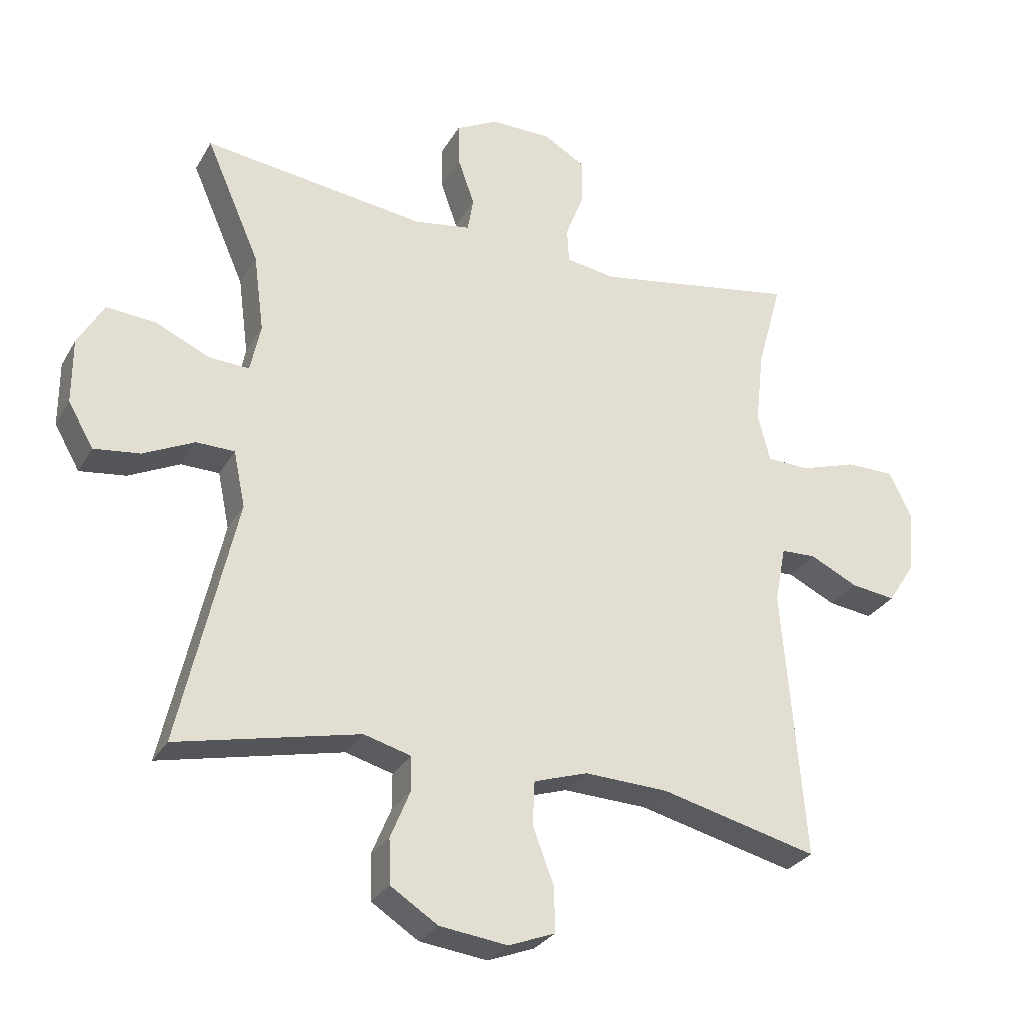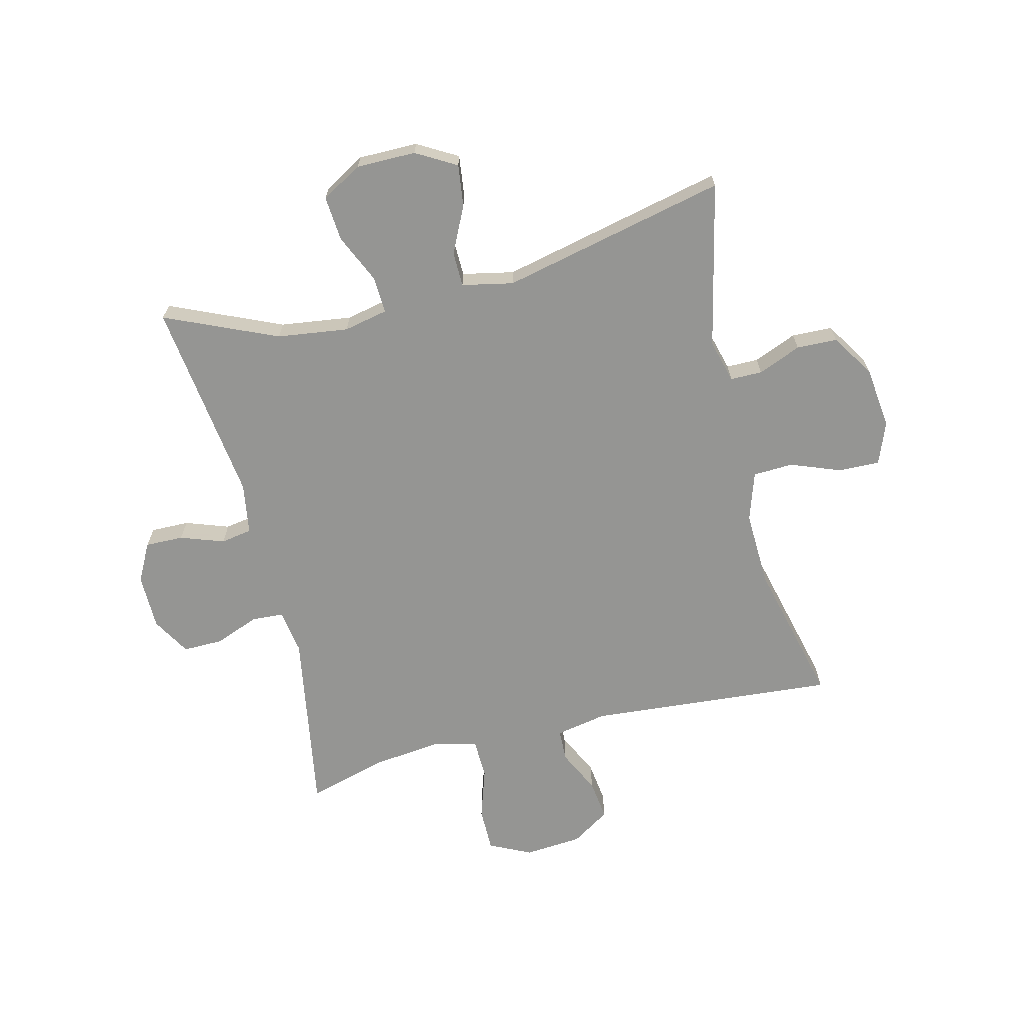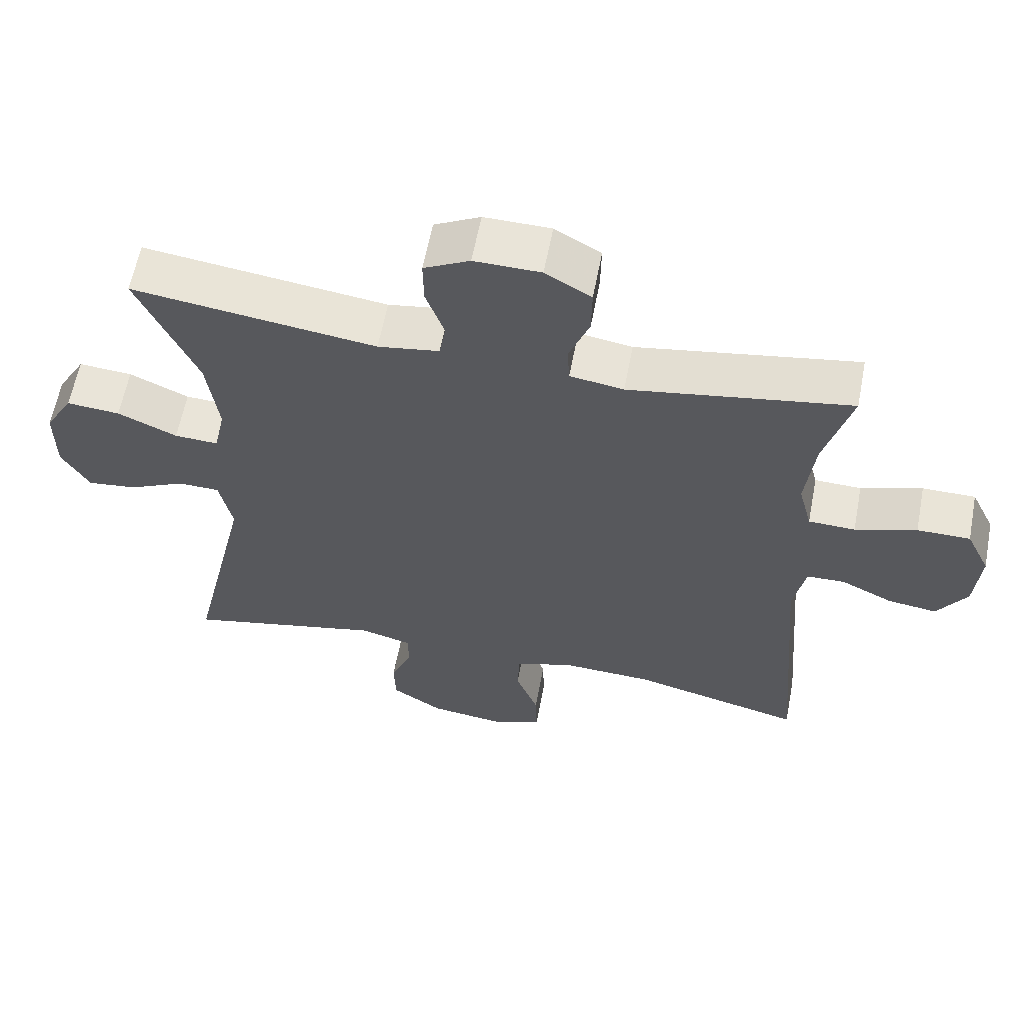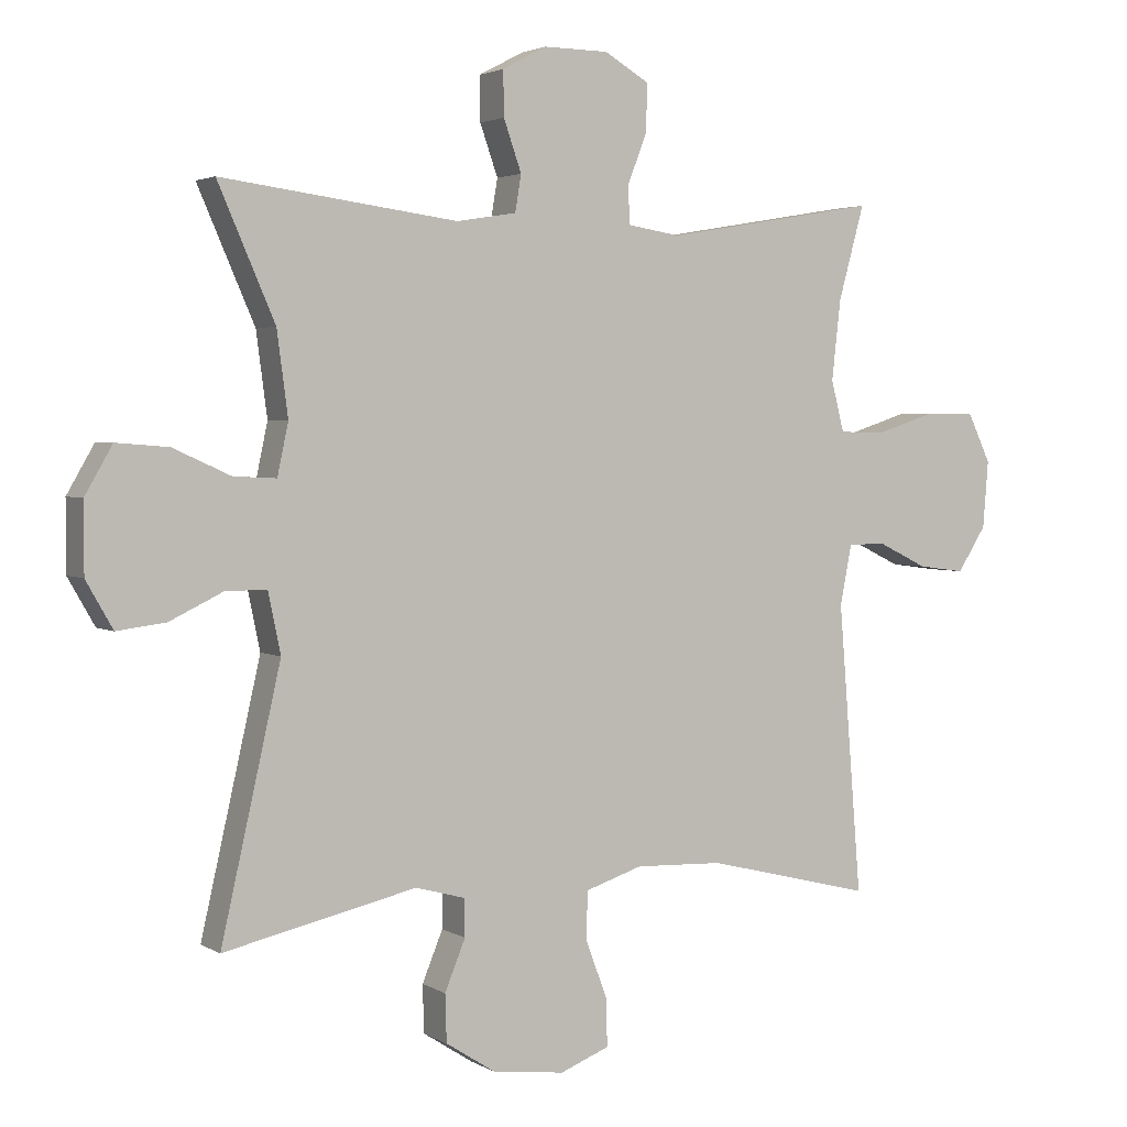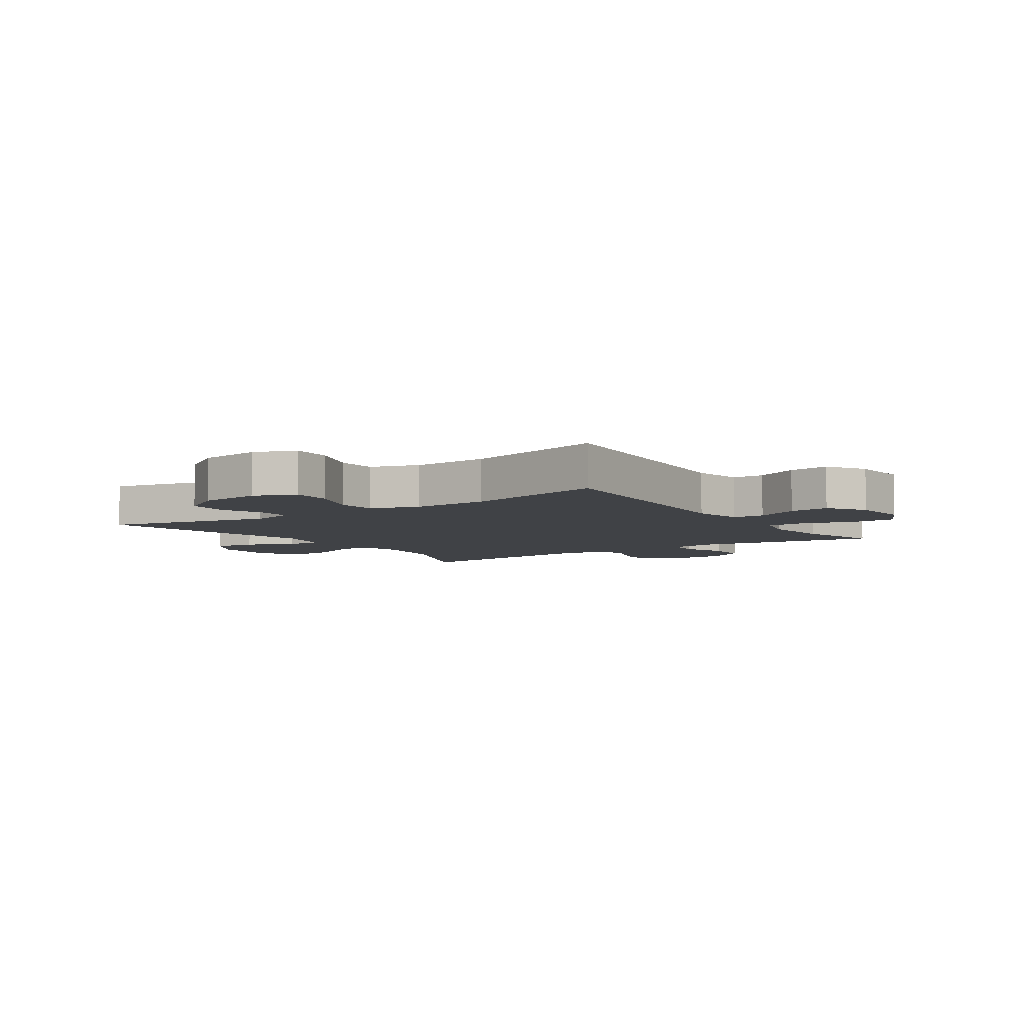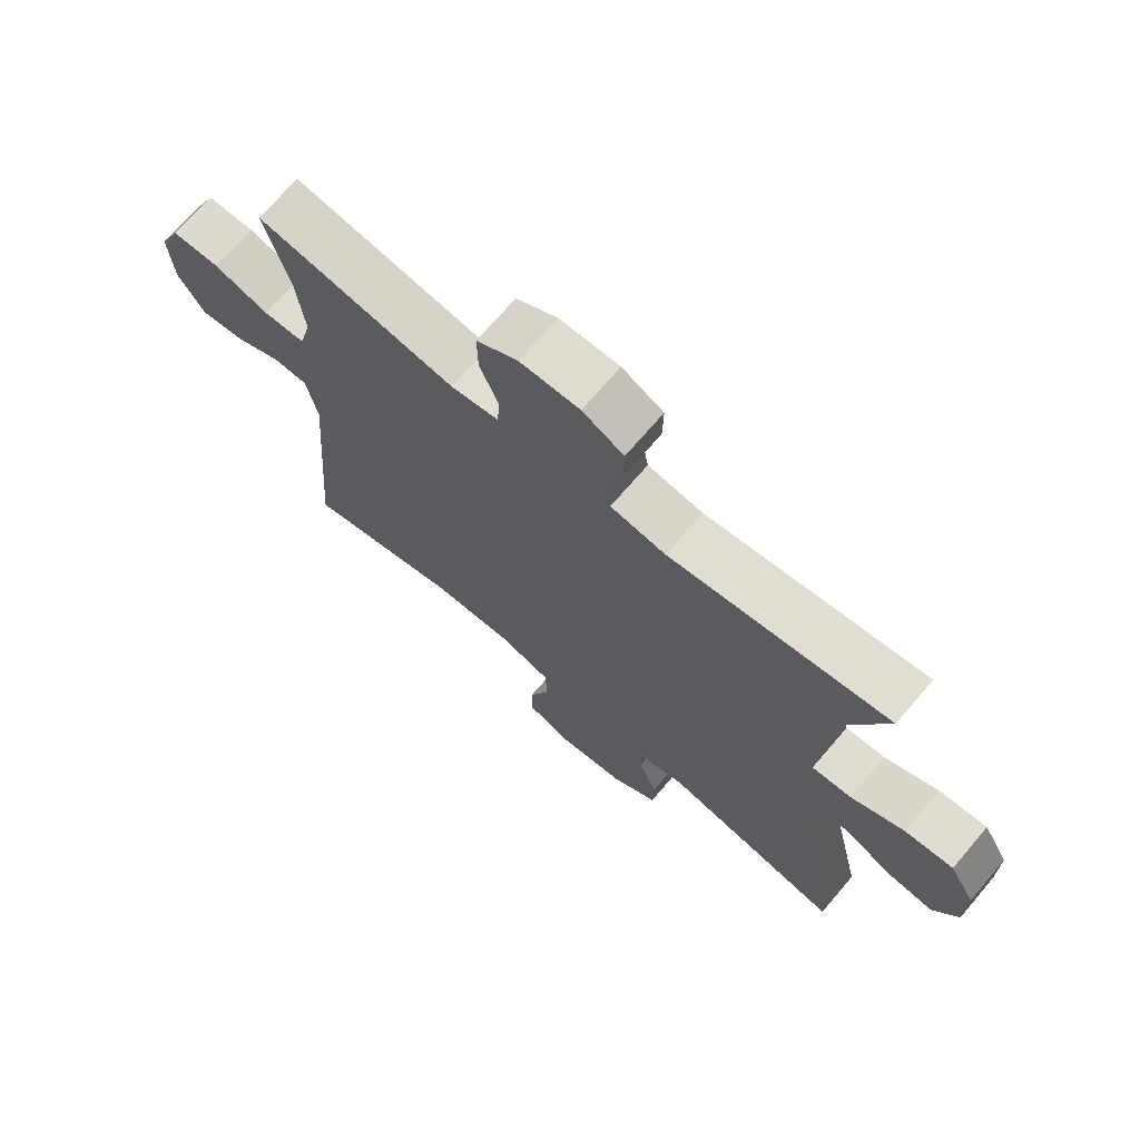
<metadata>
{"format":"obj","ext":"obj","renderer":"f3d","projection":"perspective","resolution":1024,"background":"white","views":[{"elev":-28.8,"azim":155.4,"up":"+Z"},{"elev":-67.3,"azim":103.8,"up":"+Y"},{"elev":60.8,"azim":-169.2,"up":"+Z"},{"elev":2.9,"azim":151.3,"up":"+Z"},{"elev":-6.1,"azim":-145.8,"up":"+Y"},{"elev":70.6,"azim":40.5,"up":"+Z"}]}
</metadata>
<code>
v 0.5 0.07 0.5
v 0.417 0.07 0.31
v 0.401 0.07 0.189
v 0.417 0.07 0.114
v 0.479 0.07 0.117
v 0.563 0.07 0.155
v 0.639 0.07 0.161
v 0.679 0.07 0.092
v 0.679 0.07 -0.009
v 0.64 0.07 -0.077
v 0.569 0.07 -0.068
v 0.49 0.07 -0.03
v 0.431 0.07 -0.031
v 0.413 0.07 -0.118
v 0.5 0.07 -0.5
v 0.219 0.07 -0.437
v 0.146 0.07 -0.457
v 0.146 0.07 -0.511
v 0.176 0.07 -0.584
v 0.174 0.07 -0.653
v 0.101 0.07 -0.7
v -0.004 0.07 -0.713
v -0.076 0.07 -0.685
v -0.074 0.07 -0.615
v -0.042 0.07 -0.53
v -0.045 0.07 -0.462
v -0.128 0.07 -0.435
v -0.257 0.07 -0.44
v -0.5 0.07 -0.5
v -0.466 0.07 -0.079
v -0.483 0.07 0.008
v -0.537 0.07 0.01
v -0.611 0.07 -0.026
v -0.68 0.07 -0.035
v -0.722 0.07 0.03
v -0.73 0.07 0.128
v -0.696 0.07 0.199
v -0.621 0.07 0.199
v -0.534 0.07 0.171
v -0.468 0.07 0.173
v -0.449 0.07 0.247
v -0.462 0.07 0.363
v -0.5 0.07 0.5
v -0.187 0.07 0.447
v -0.111 0.07 0.459
v -0.108 0.07 0.513
v -0.137 0.07 0.588
v -0.138 0.07 0.656
v -0.073 0.07 0.694
v 0.021 0.07 0.695
v 0.086 0.07 0.661
v 0.085 0.07 0.596
v 0.059 0.07 0.522
v 0.068 0.07 0.469
v 0.155 0.07 0.455
v 0.5 0 0.5
v 0.417 0 0.31
v 0.401 0 0.189
v 0.417 0 0.114
v 0.479 0 0.117
v 0.563 0 0.155
v 0.639 0 0.161
v 0.679 0 0.092
v 0.679 0 -0.009
v 0.64 0 -0.077
v 0.569 0 -0.068
v 0.49 0 -0.03
v 0.431 0 -0.031
v 0.413 0 -0.118
v 0.5 0 -0.5
v 0.219 0 -0.437
v 0.146 0 -0.457
v 0.146 0 -0.511
v 0.176 0 -0.584
v 0.174 0 -0.653
v 0.101 0 -0.7
v -0.004 0 -0.713
v -0.076 0 -0.685
v -0.074 0 -0.615
v -0.042 0 -0.53
v -0.045 0 -0.462
v -0.128 0 -0.435
v -0.257 0 -0.44
v -0.5 0 -0.5
v -0.466 0 -0.079
v -0.483 0 0.008
v -0.537 0 0.01
v -0.611 0 -0.026
v -0.68 0 -0.035
v -0.722 0 0.03
v -0.73 0 0.128
v -0.696 0 0.199
v -0.621 0 0.199
v -0.534 0 0.171
v -0.468 0 0.173
v -0.449 0 0.247
v -0.462 0 0.363
v -0.5 0 0.5
v -0.187 0 0.447
v -0.111 0 0.459
v -0.108 0 0.513
v -0.137 0 0.588
v -0.138 0 0.656
v -0.073 0 0.694
v 0.021 0 0.695
v 0.086 0 0.661
v 0.085 0 0.596
v 0.059 0 0.522
v 0.068 0 0.469
v 0.155 0 0.455
f 51 52 53
f 50 51 53
f 49 50 53
f 48 49 53
f 47 48 53
f 46 47 53
f 45 46 53 54
f 44 45 54 55
f 42 43 44
f 41 42 44 55
f 37 38 39
f 36 37 39
f 35 36 39
f 34 35 39
f 33 34 39
f 32 33 39
f 31 32 39 40
f 55 1 2
f 41 55 2
f 40 41 2
f 31 40 2
f 30 31 2
f 23 24 25
f 22 23 25
f 21 22 25
f 20 21 25
f 19 20 25
f 18 19 25
f 17 18 25 26
f 16 17 26 27
f 14 15 16
f 13 14 16 27
f 10 11 12
f 9 10 12
f 8 9 12
f 7 8 12
f 6 7 12
f 5 6 12
f 4 5 12 13
f 13 27 28
f 4 13 28
f 3 4 28
f 28 29 30
f 3 28 30
f 2 3 30
f 108 107 106
f 108 106 105
f 108 105 104
f 108 104 103
f 108 103 102
f 108 102 101
f 109 108 101 100
f 110 109 100 99
f 99 98 97
f 110 99 97 96
f 94 93 92
f 94 92 91
f 94 91 90
f 94 90 89
f 94 89 88
f 94 88 87
f 95 94 87 86
f 57 56 110
f 57 110 96
f 57 96 95
f 57 95 86
f 57 86 85
f 80 79 78
f 80 78 77
f 80 77 76
f 80 76 75
f 80 75 74
f 80 74 73
f 81 80 73 72
f 82 81 72 71
f 71 70 69
f 82 71 69 68
f 67 66 65
f 67 65 64
f 67 64 63
f 67 63 62
f 67 62 61
f 67 61 60
f 68 67 60 59
f 83 82 68
f 83 68 59
f 83 59 58
f 85 84 83
f 85 83 58
f 85 58 57
f 1 56 57 2
f 2 57 58 3
f 3 58 59 4
f 4 59 60 5
f 5 60 61 6
f 6 61 62 7
f 7 62 63 8
f 8 63 64 9
f 9 64 65 10
f 10 65 66 11
f 11 66 67 12
f 12 67 68 13
f 13 68 69 14
f 14 69 70 15
f 15 70 71 16
f 16 71 72 17
f 17 72 73 18
f 18 73 74 19
f 19 74 75 20
f 20 75 76 21
f 21 76 77 22
f 22 77 78 23
f 23 78 79 24
f 24 79 80 25
f 25 80 81 26
f 26 81 82 27
f 27 82 83 28
f 28 83 84 29
f 29 84 85 30
f 30 85 86 31
f 31 86 87 32
f 32 87 88 33
f 33 88 89 34
f 34 89 90 35
f 35 90 91 36
f 36 91 92 37
f 37 92 93 38
f 38 93 94 39
f 39 94 95 40
f 40 95 96 41
f 41 96 97 42
f 42 97 98 43
f 43 98 99 44
f 44 99 100 45
f 45 100 101 46
f 46 101 102 47
f 47 102 103 48
f 48 103 104 49
f 49 104 105 50
f 50 105 106 51
f 51 106 107 52
f 52 107 108 53
f 53 108 109 54
f 54 109 110 55
f 55 110 56 1

</code>
